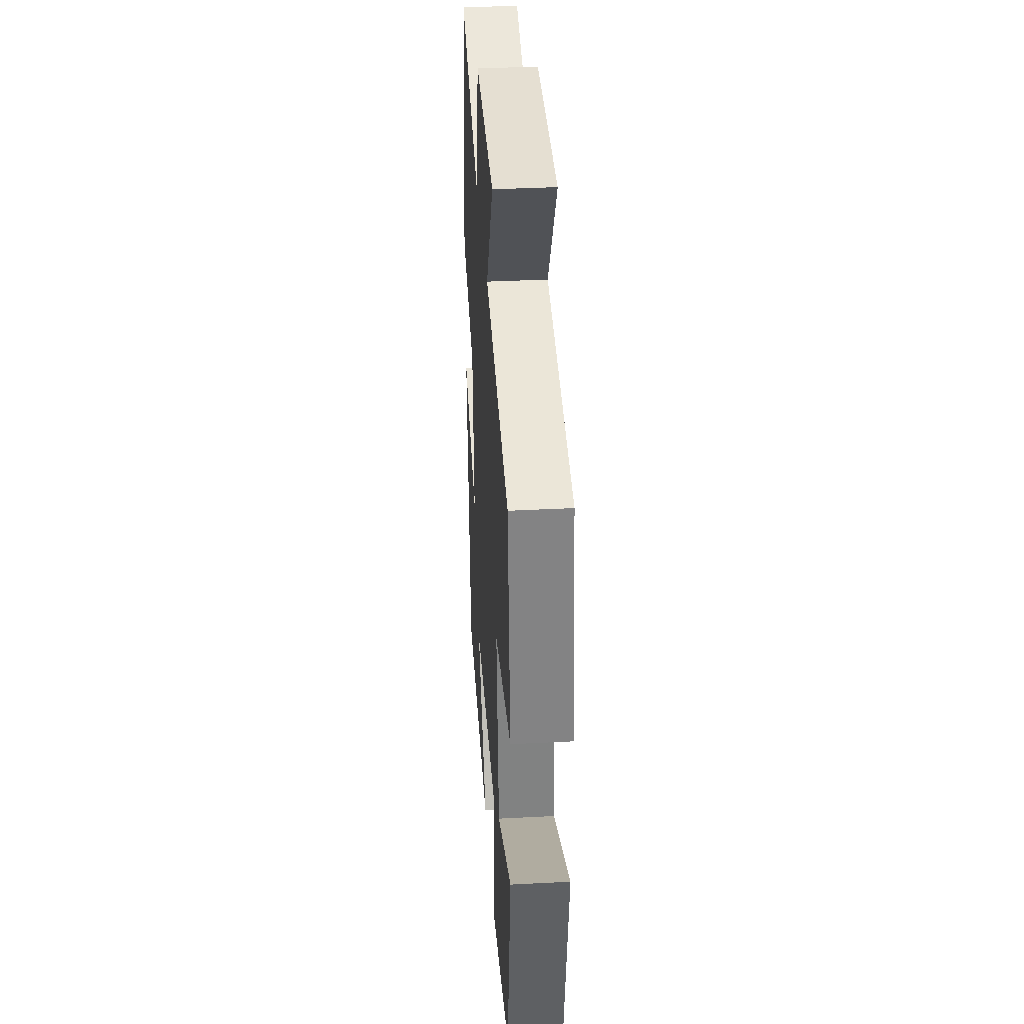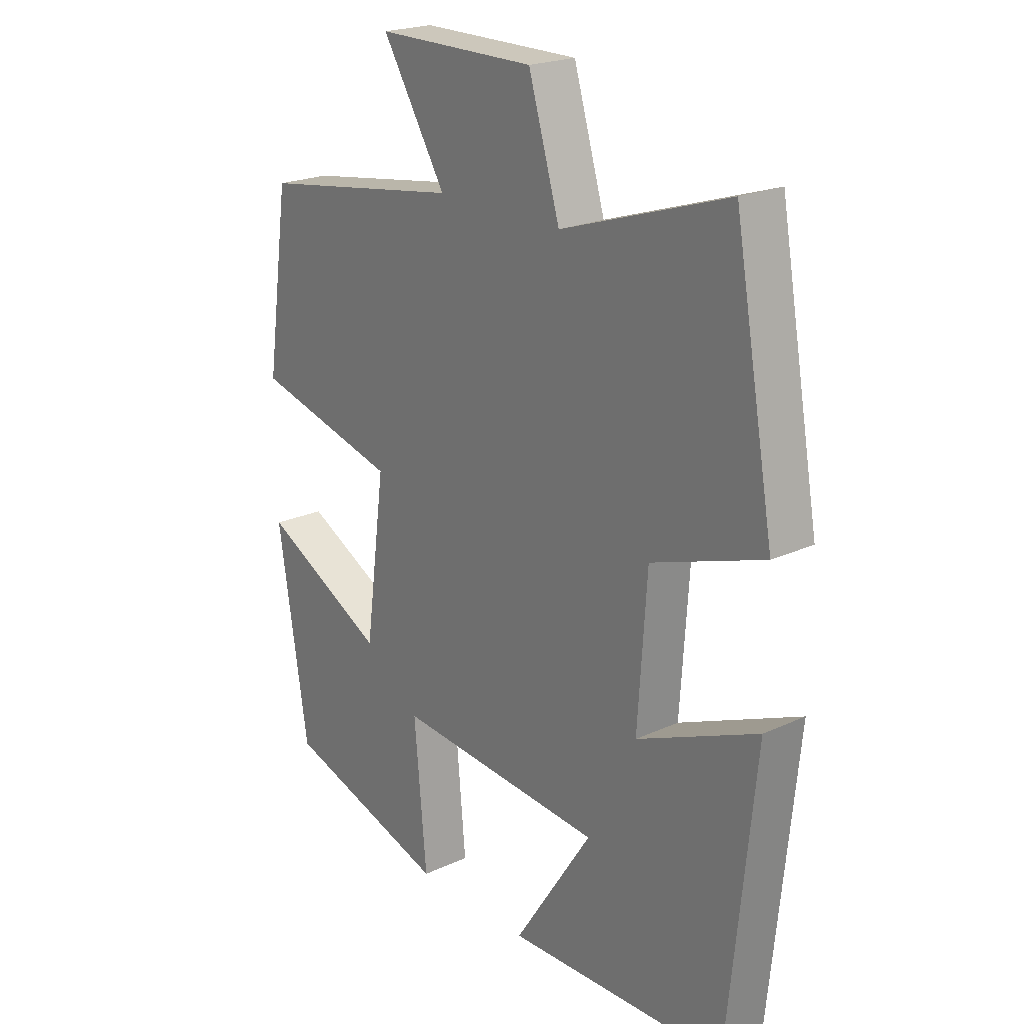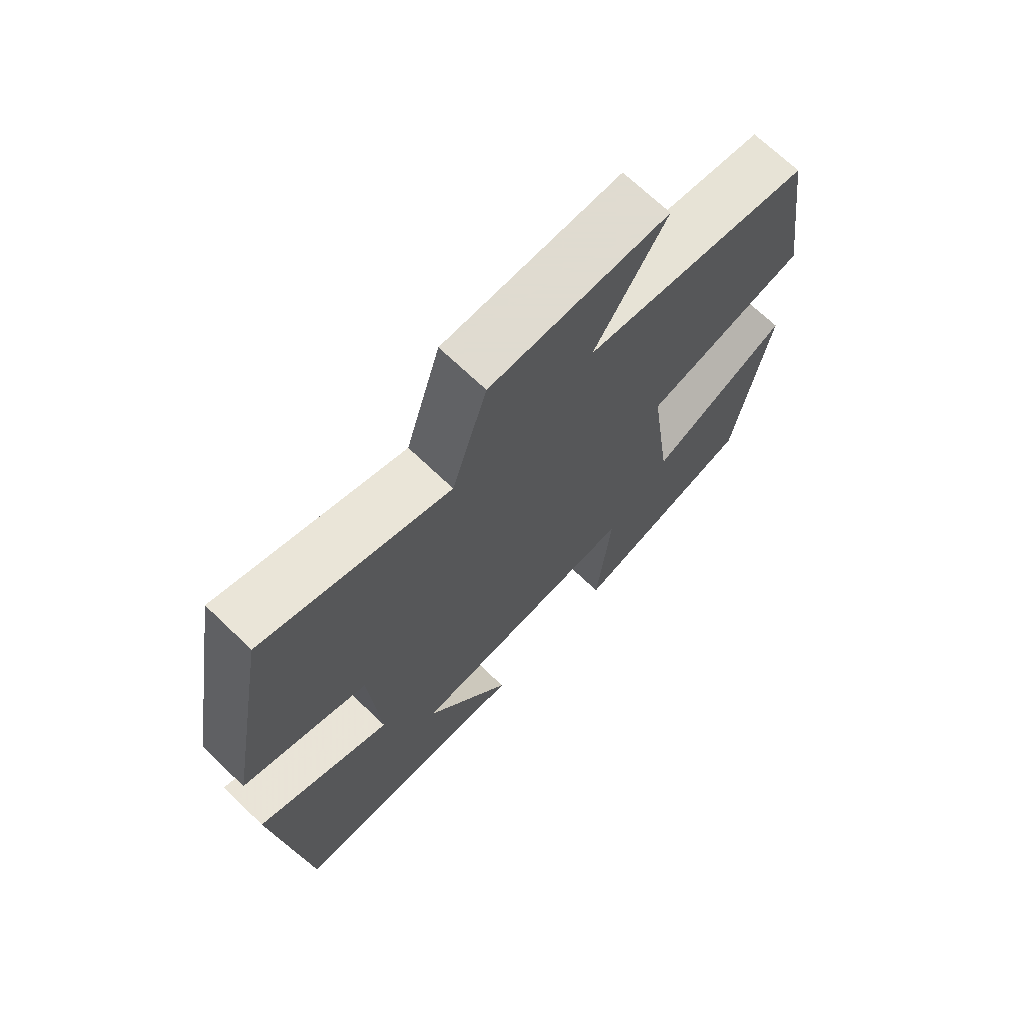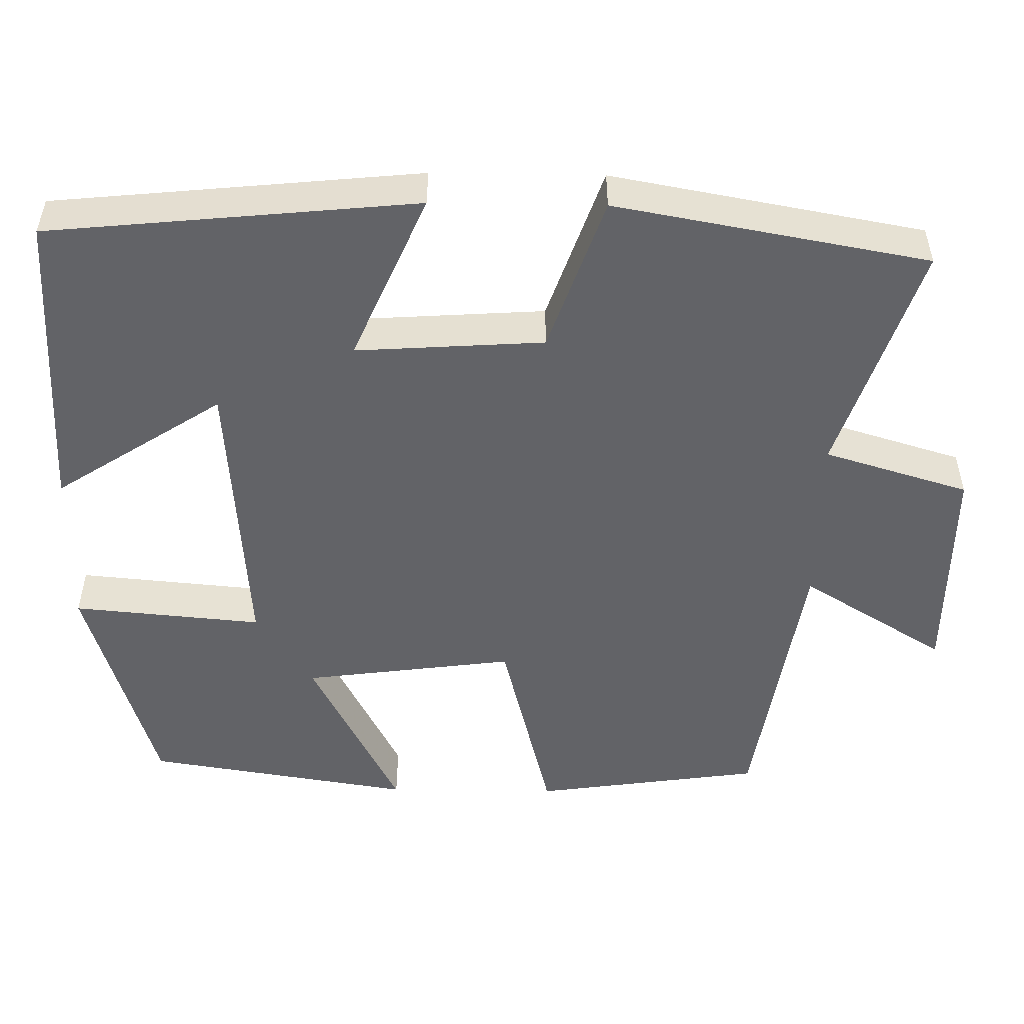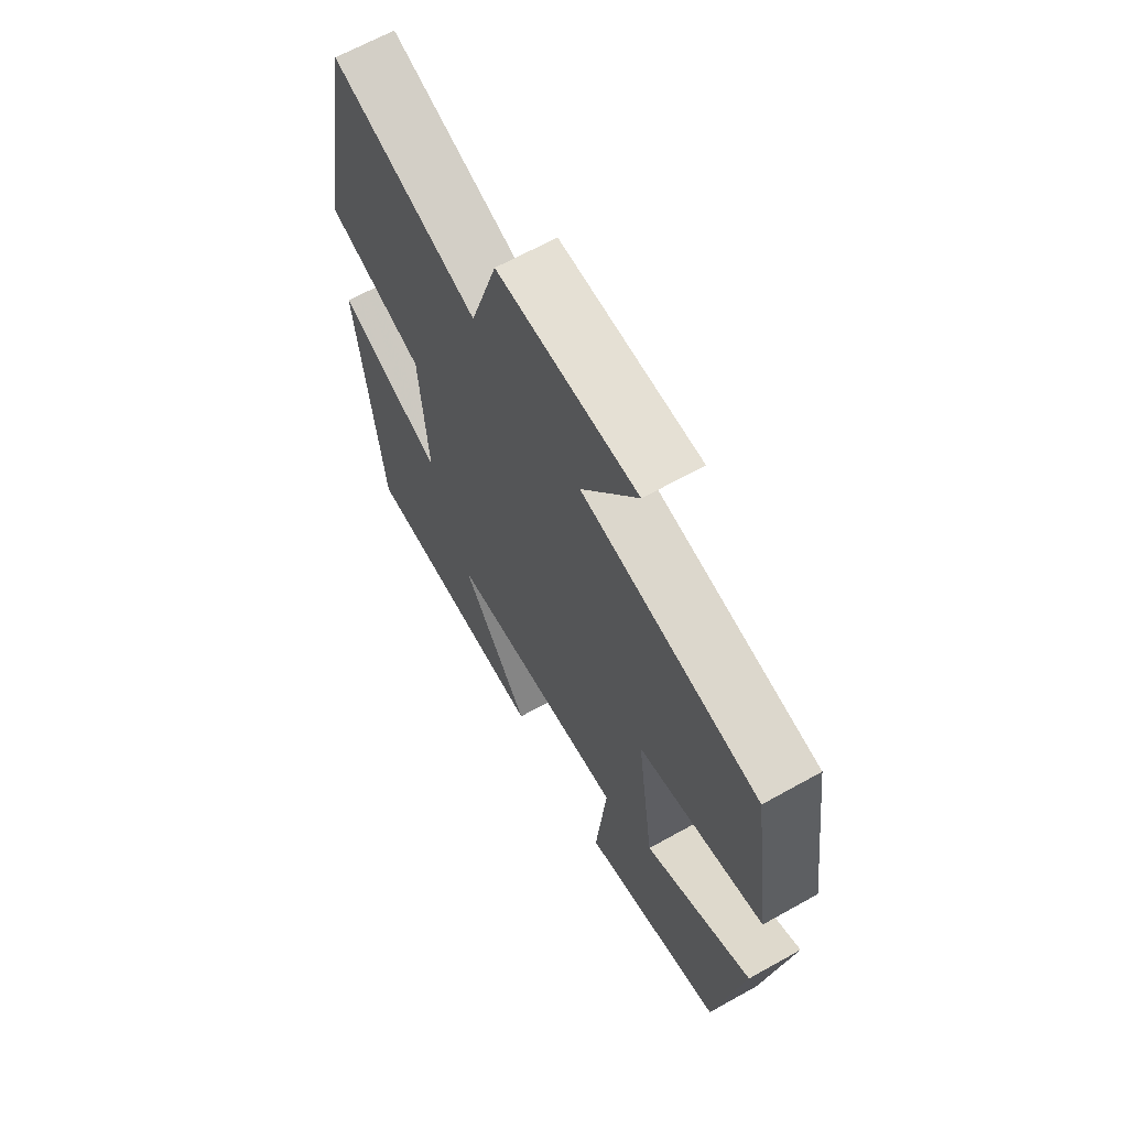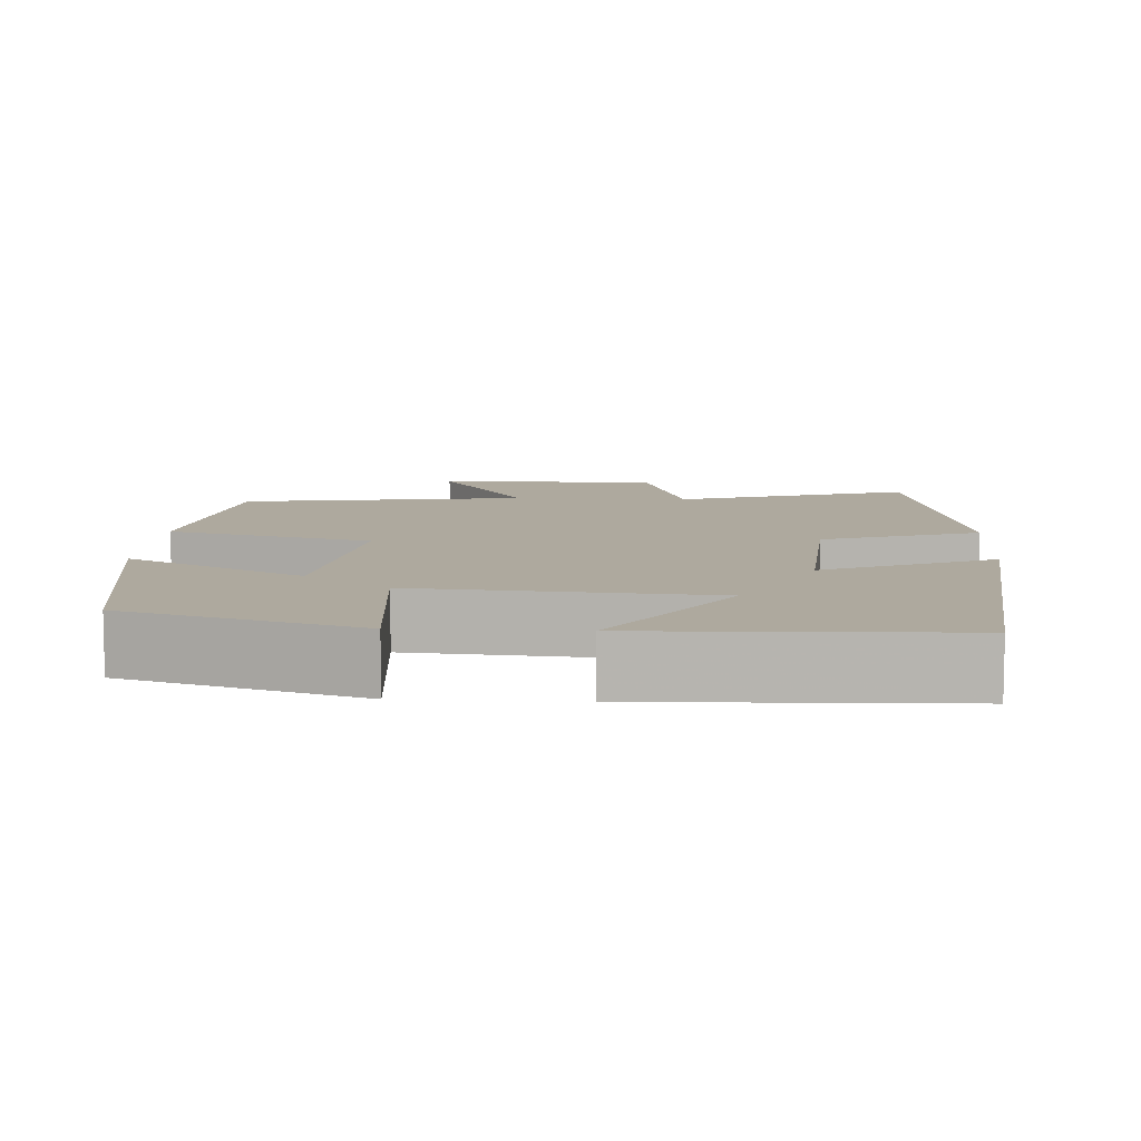
<metadata>
{"format":"obj","ext":"obj","renderer":"f3d","projection":"perspective","resolution":1024,"background":"white","views":[{"elev":37.3,"azim":86.2,"up":"+Z"},{"elev":21.7,"azim":-128.9,"up":"+Z"},{"elev":70.2,"azim":-46.3,"up":"+Z"},{"elev":-51.0,"azim":-90.9,"up":"+Y"},{"elev":65.8,"azim":60.7,"up":"+Z"},{"elev":9.0,"azim":-176.7,"up":"+Y"}]}
</metadata>
<code>
v -0.428 0.07 0.597
v -0.131 0.07 0.5
v -0.075 0.07 0.685
v 0.209 0.07 0.685
v 0.095 0.07 0.5
v 0.458 0.07 0.444
v 0.5 0.07 0.152
v 0.241 0.07 0.086
v 0.277 0.07 -0.184
v 0.5 0.07 -0.07
v 0.446 0.07 -0.411
v 0.151 0.07 -0.5
v 0.173 0.07 -0.258
v -0.199 0.07 -0.286
v -0.059 0.07 -0.5
v -0.453 0.07 -0.486
v -0.5 0.07 -0.017
v -0.285 0.07 -0.11
v -0.301 0.07 0.13
v -0.5 0.07 0.199
v -0.428 0 0.597
v -0.131 0 0.5
v -0.075 0 0.685
v 0.209 0 0.685
v 0.095 0 0.5
v 0.458 0 0.444
v 0.5 0 0.152
v 0.241 0 0.086
v 0.277 0 -0.184
v 0.5 0 -0.07
v 0.446 0 -0.411
v 0.151 0 -0.5
v 0.173 0 -0.258
v -0.199 0 -0.286
v -0.059 0 -0.5
v -0.453 0 -0.486
v -0.5 0 -0.017
v -0.285 0 -0.11
v -0.301 0 0.13
v -0.5 0 0.199
f 19 20 1 2
f 18 19 2
f 16 17 18
f 14 15 16
f 14 16 18
f 18 2 3
f 14 18 3
f 13 14 3
f 11 12 13
f 10 11 13
f 9 10 13
f 8 9 13 3
f 5 6 7 8
f 3 4 5
f 3 5 8
f 22 21 40 39
f 22 39 38
f 38 37 36
f 36 35 34
f 38 36 34
f 23 22 38
f 23 38 34
f 23 34 33
f 33 32 31
f 33 31 30
f 33 30 29
f 23 33 29 28
f 28 27 26 25
f 25 24 23
f 28 25 23
f 1 21 22 2
f 2 22 23 3
f 3 23 24 4
f 4 24 25 5
f 5 25 26 6
f 6 26 27 7
f 7 27 28 8
f 8 28 29 9
f 9 29 30 10
f 10 30 31 11
f 11 31 32 12
f 12 32 33 13
f 13 33 34 14
f 14 34 35 15
f 15 35 36 16
f 16 36 37 17
f 17 37 38 18
f 18 38 39 19
f 19 39 40 20
f 20 40 21 1

</code>
